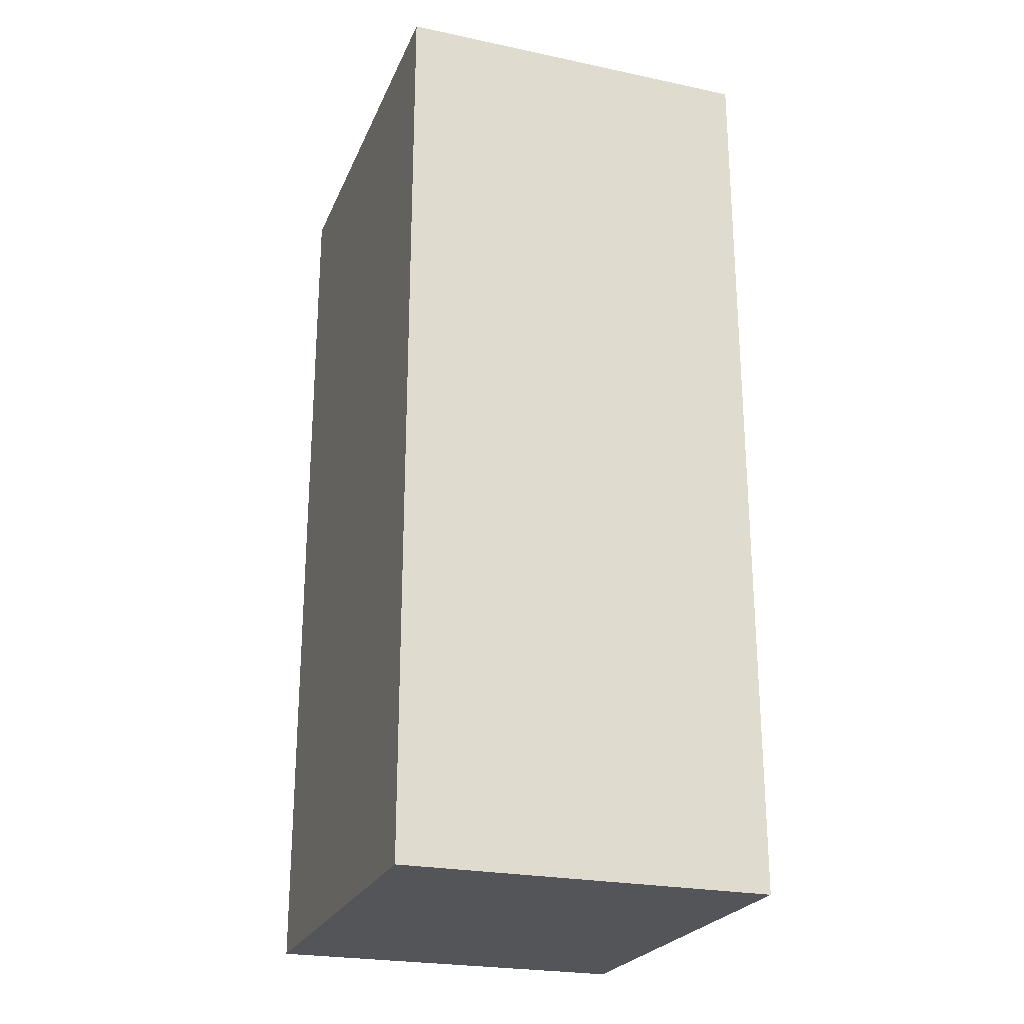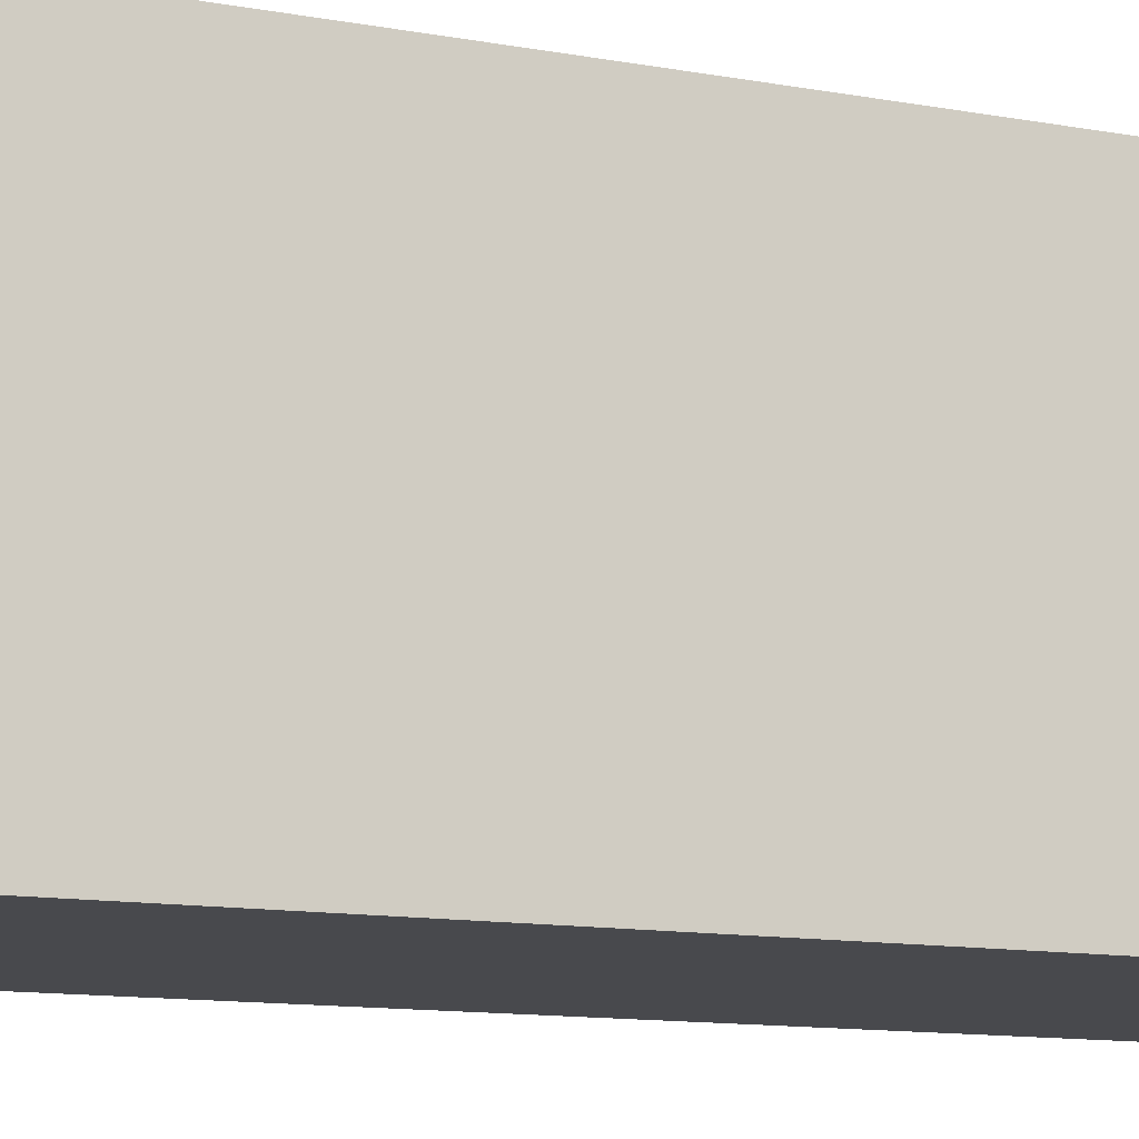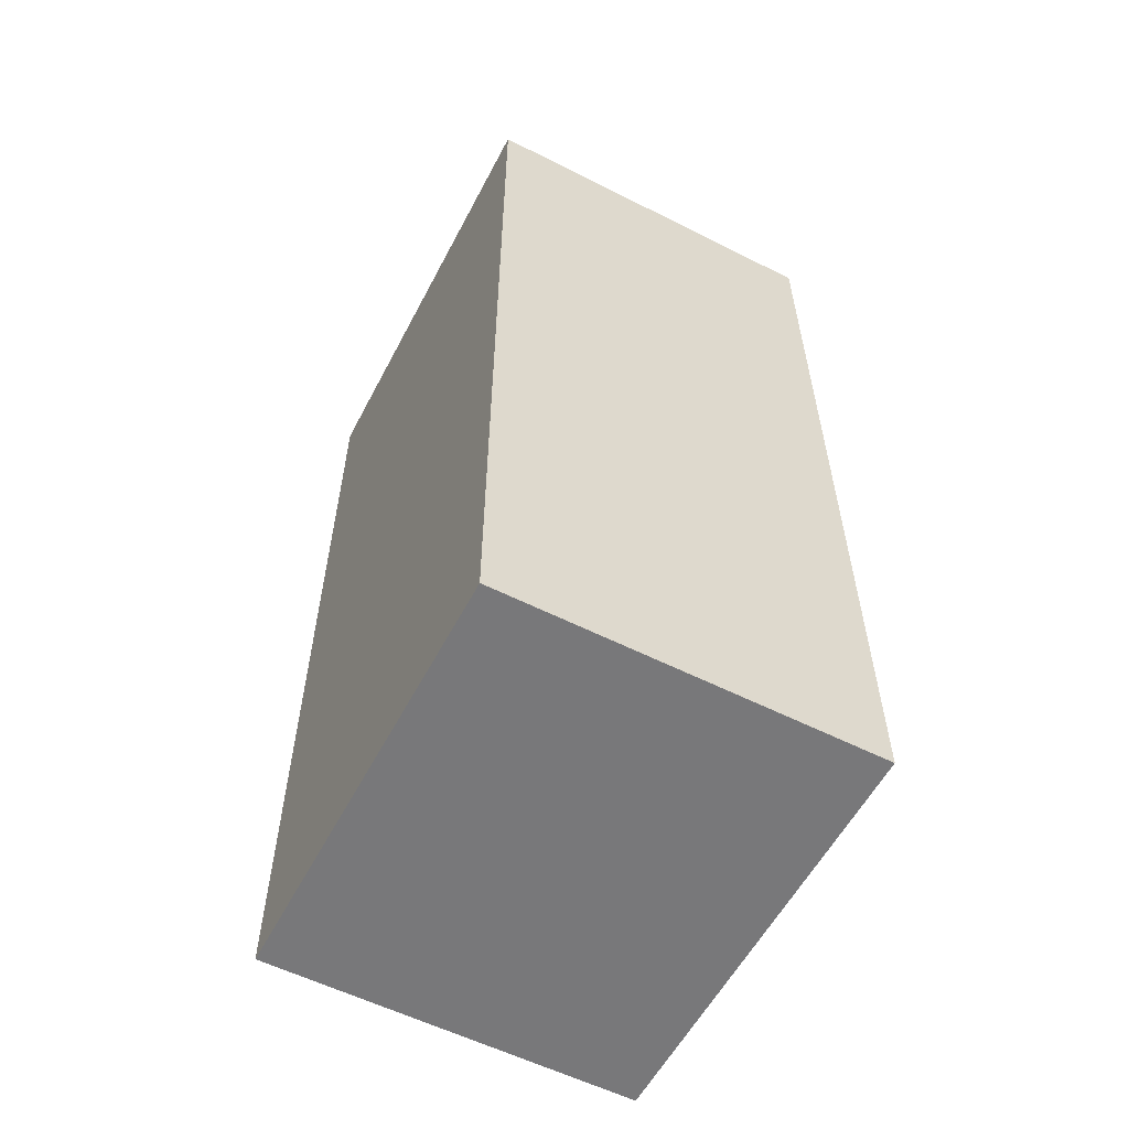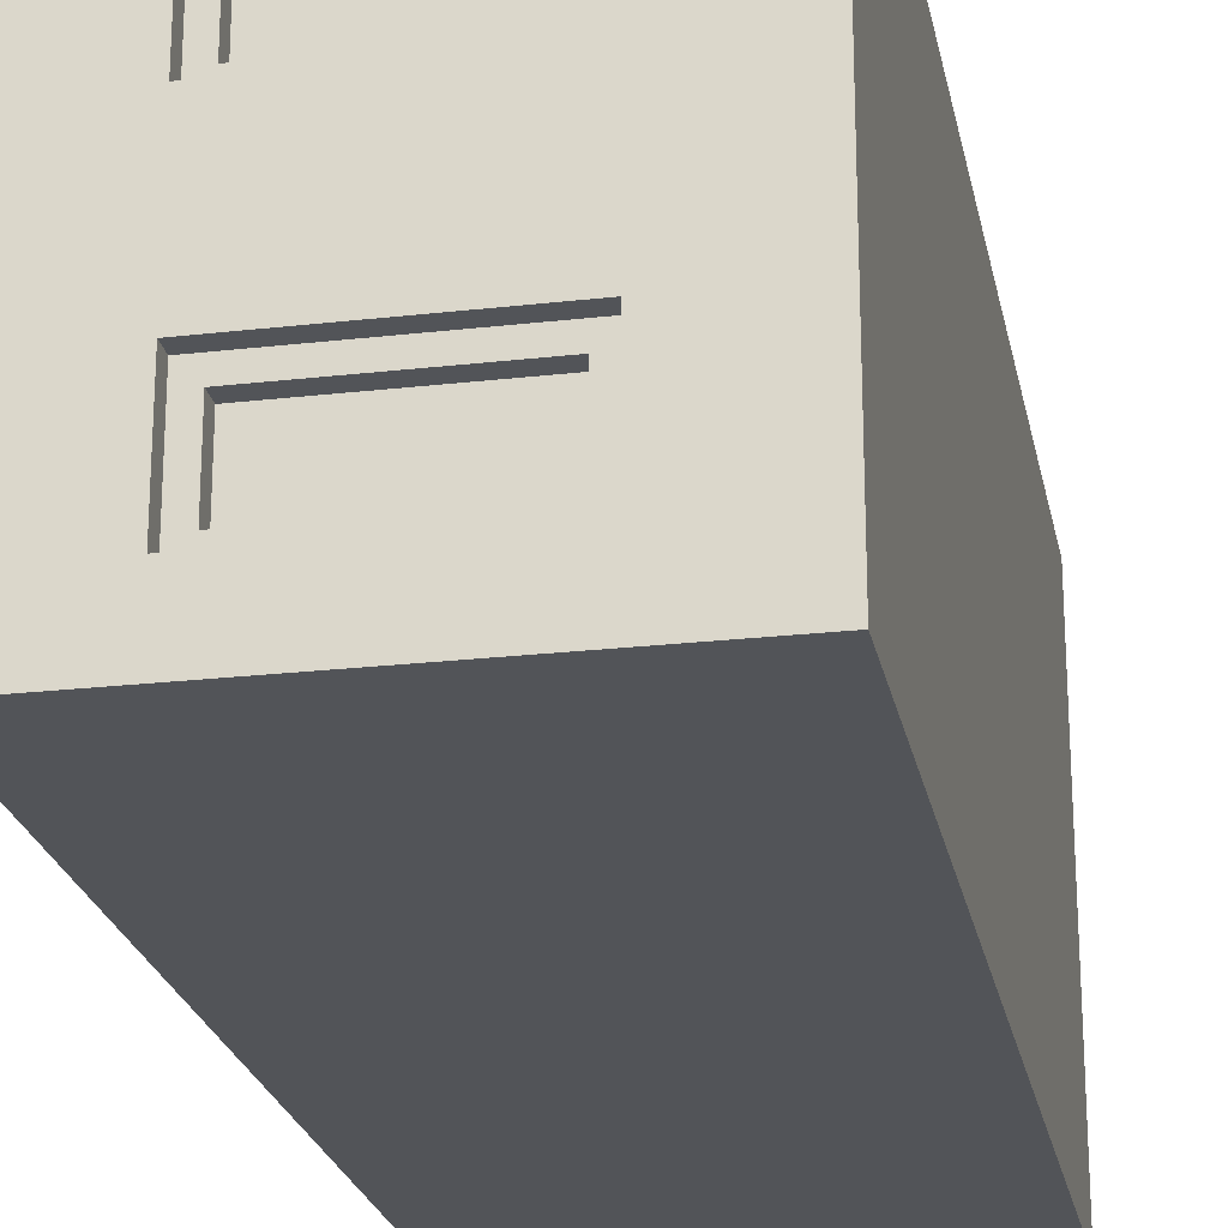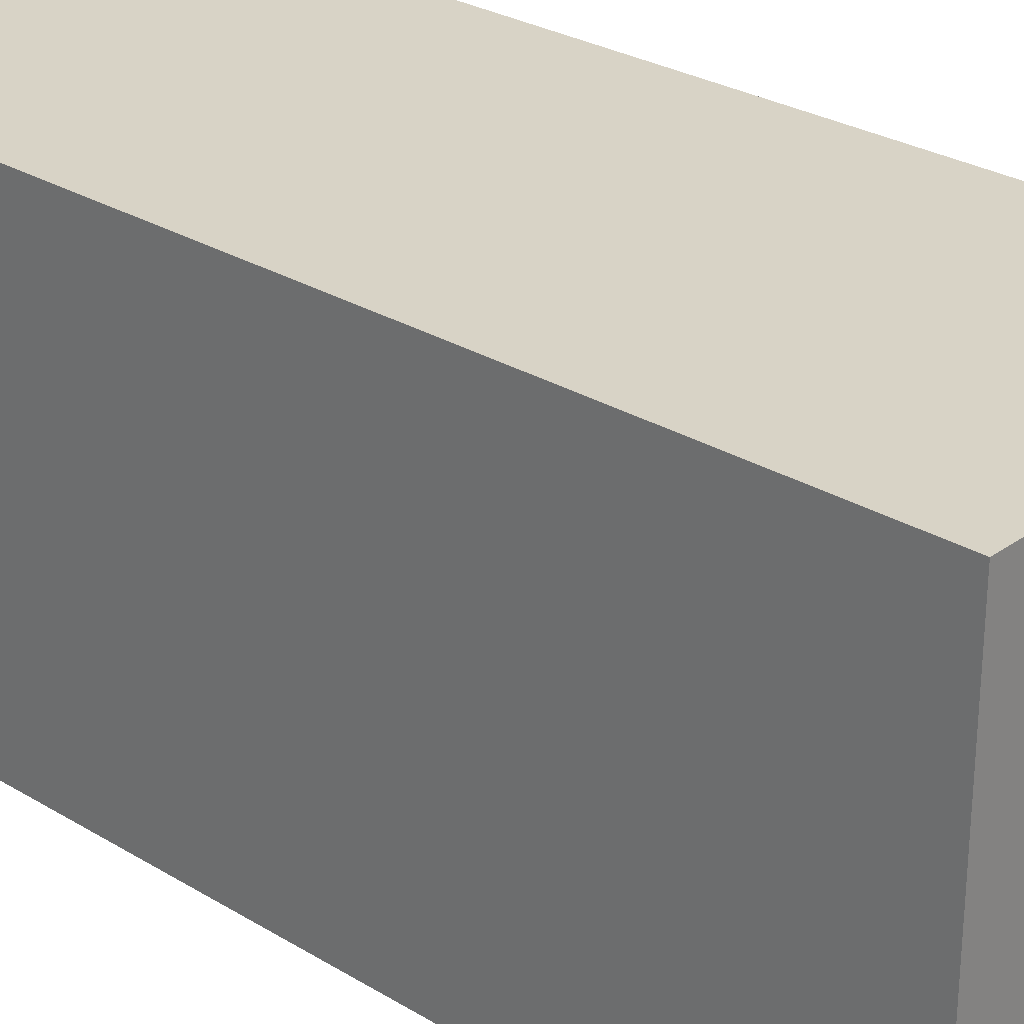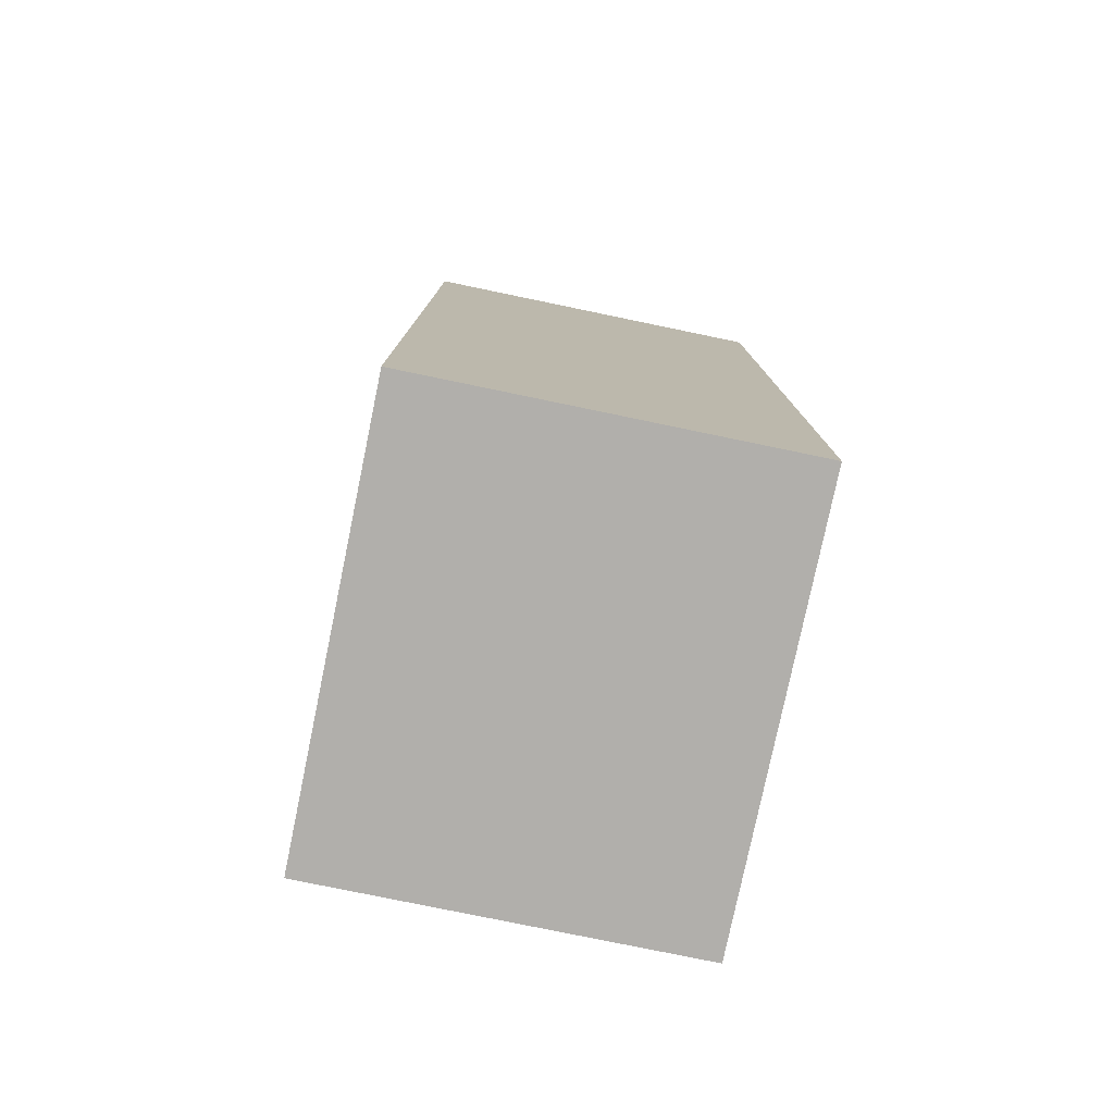
<metadata>
{"format":"obj","ext":"obj","renderer":"f3d","projection":"perspective","resolution":1024,"background":"white","views":[{"elev":-24.2,"azim":160.9,"up":"+Z"},{"elev":-12.5,"azim":-112.8,"up":"+Y"},{"elev":-57.6,"azim":152.4,"up":"+Z"},{"elev":-23.2,"azim":11.0,"up":"+Y"},{"elev":28.0,"azim":132.6,"up":"+Y"},{"elev":-78.2,"azim":-11.7,"up":"+Z"}]}
</metadata>
<code>
v 600 350 5900
v 600 950 6000
v 600 350 6000
v 600 950 5900
v 1700 450 5800
v 700 850 5800
v 700 450 5800
v 1700 850 5800
v 0 2800 6000
v 2400 2800 0
v 0 2800 0
v 2400 2800 6000
v 0 0 6000
v 0 0 0
v 1800 950 6000
v 1800 950 5900
v 1700 850 5900
v 700 850 5900
v 700 450 5900
v 1800 350 5900
v 1700 450 5900
v 2400 0 6000
v 1800 350 6000
v 1800 1700 6000
v 1800 2300 6000
v 600 2300 6000
v 600 1700 6000
v 2400 0 0
v 600 1700 5900
v 600 2300 5900
v 1700 1800 5800
v 700 2200 5800
v 700 1800 5800
v 1700 2200 5800
v 1800 2300 5900
v 1700 2200 5900
v 700 2200 5900
v 700 1800 5900
v 1800 1700 5900
v 1700 1800 5900
g obj_24419129
f 1 2 3
f 2 1 4
f 5 6 7
f 6 5 8
f 9 10 11
f 10 9 12
f 13 11 14
f 11 13 9
f 15 4 16
f 4 15 2
f 17 6 8
f 6 17 18
f 1 19 4
f 19 1 20
f 19 20 21
f 21 20 17
f 4 18 16
f 18 4 19
f 16 18 17
f 16 17 20
f 19 5 7
f 5 19 21
f 13 3 9
f 3 13 22
f 3 22 23
f 23 22 15
f 15 22 24
f 24 22 25
f 9 26 12
f 26 9 3
f 26 3 2
f 26 2 27
f 12 26 25
f 12 25 22
f 15 27 2
f 27 15 24
f 10 22 28
f 22 10 12
f 10 14 11
f 14 10 28
f 3 20 1
f 20 3 23
f 17 5 21
f 5 17 8
f 6 19 7
f 19 6 18
f 15 20 23
f 20 15 16
f 22 14 28
f 14 22 13
f 29 26 27
f 26 29 30
f 31 32 33
f 32 31 34
f 25 30 35
f 30 25 26
f 36 32 34
f 32 36 37
f 29 38 30
f 38 29 39
f 38 39 40
f 40 39 36
f 30 37 35
f 37 30 38
f 35 37 36
f 35 36 39
f 38 31 33
f 31 38 40
f 27 39 29
f 39 27 24
f 36 31 40
f 31 36 34
f 33 37 38
f 37 33 32
f 25 39 24
f 39 25 35

</code>
